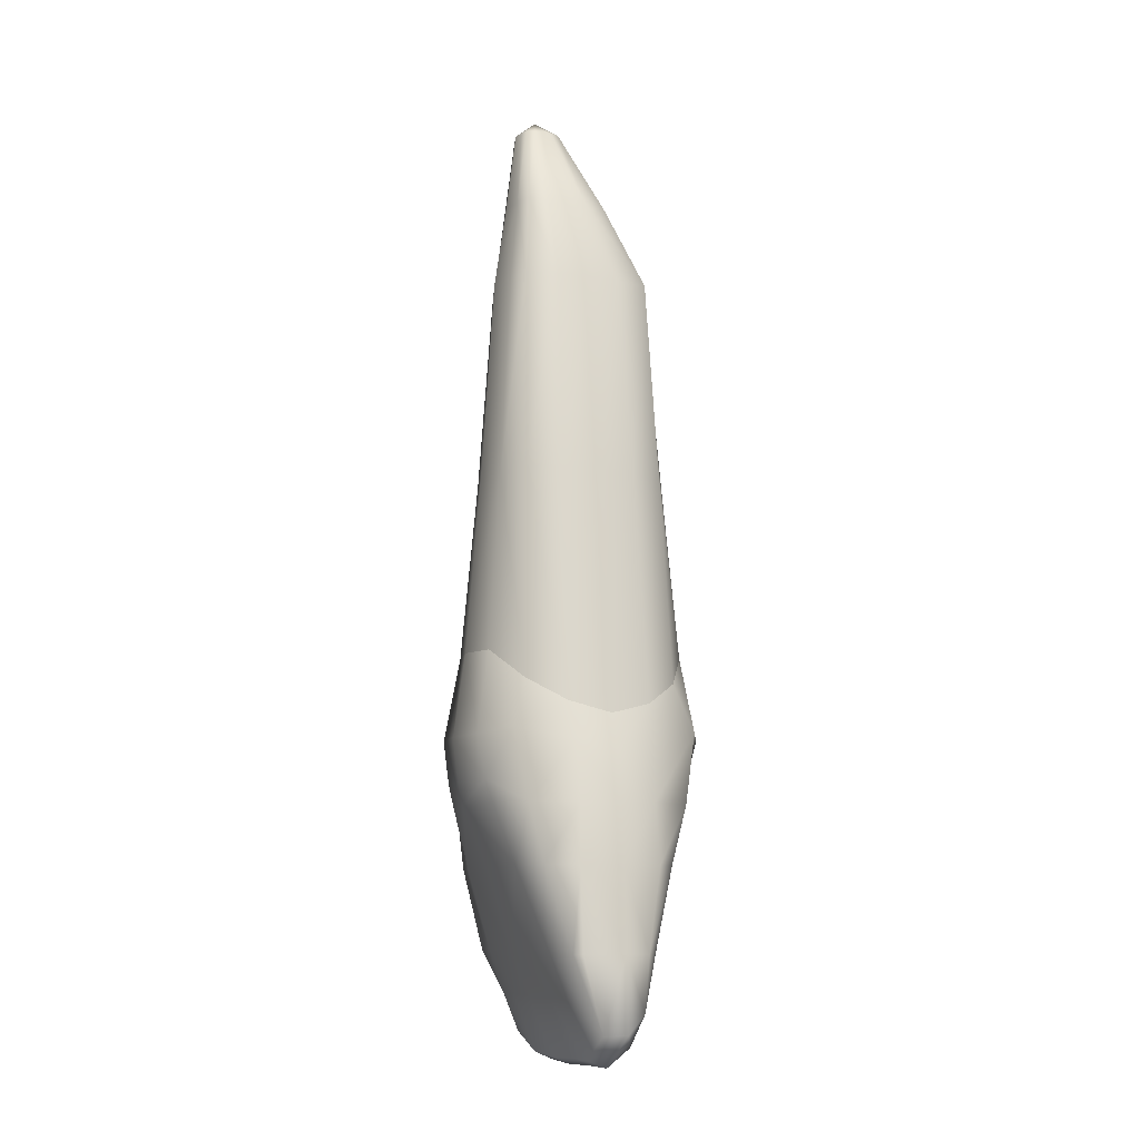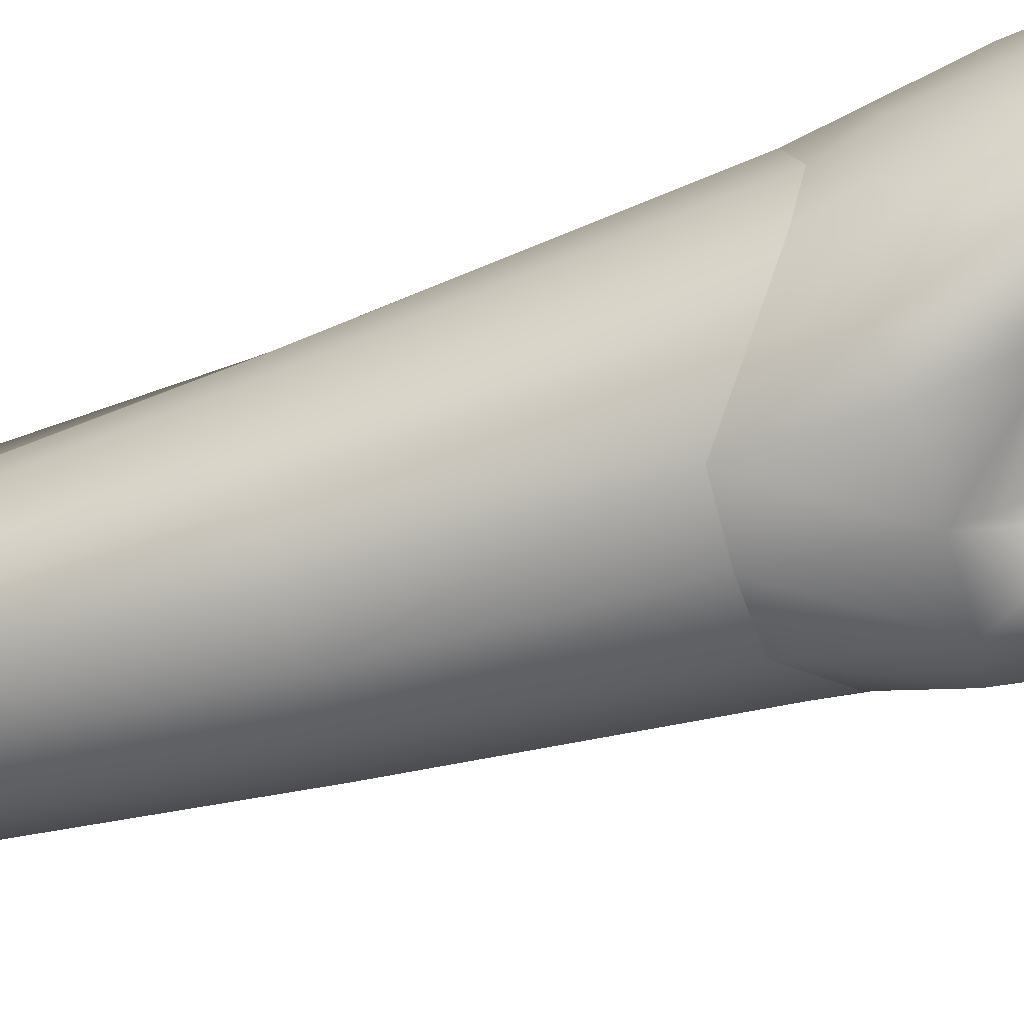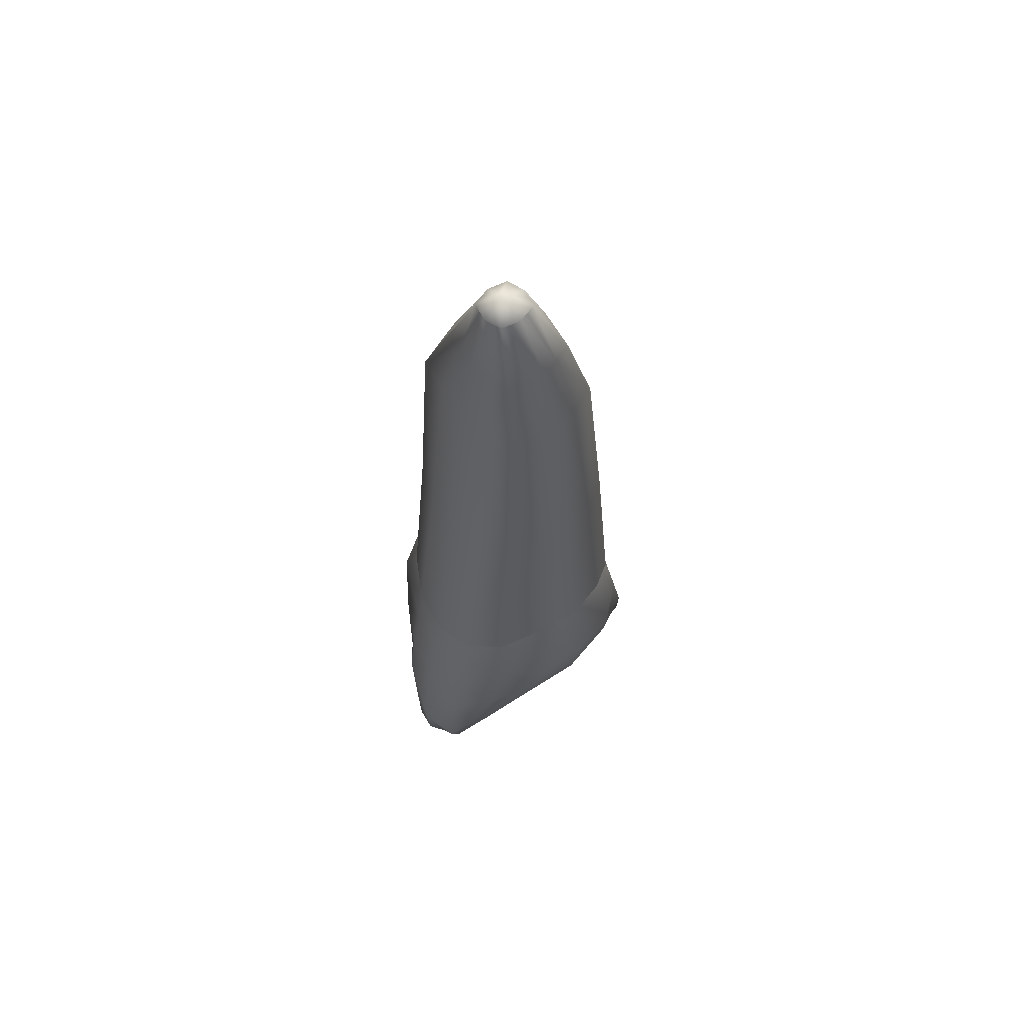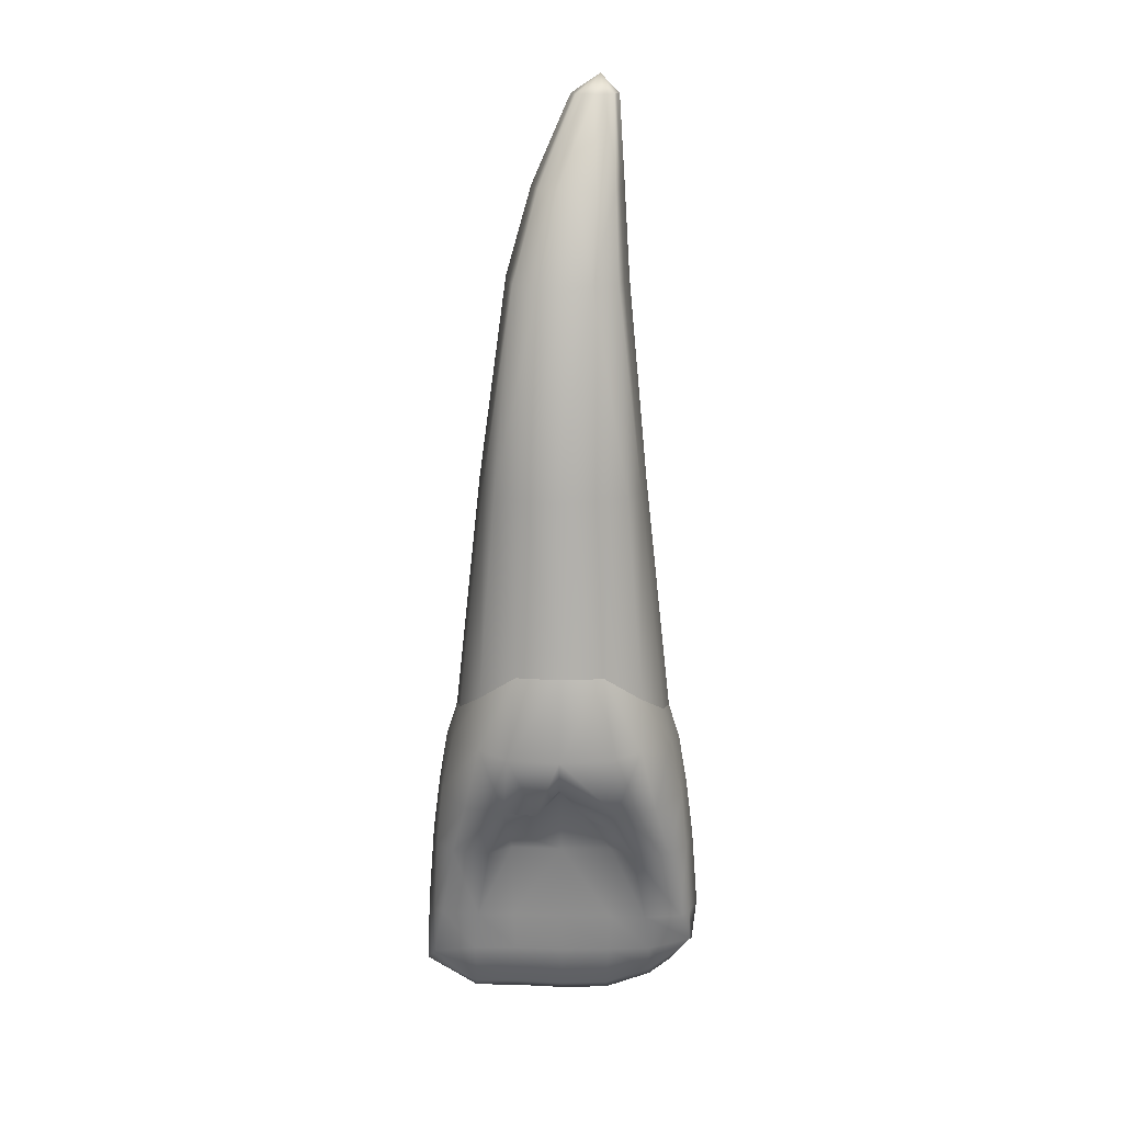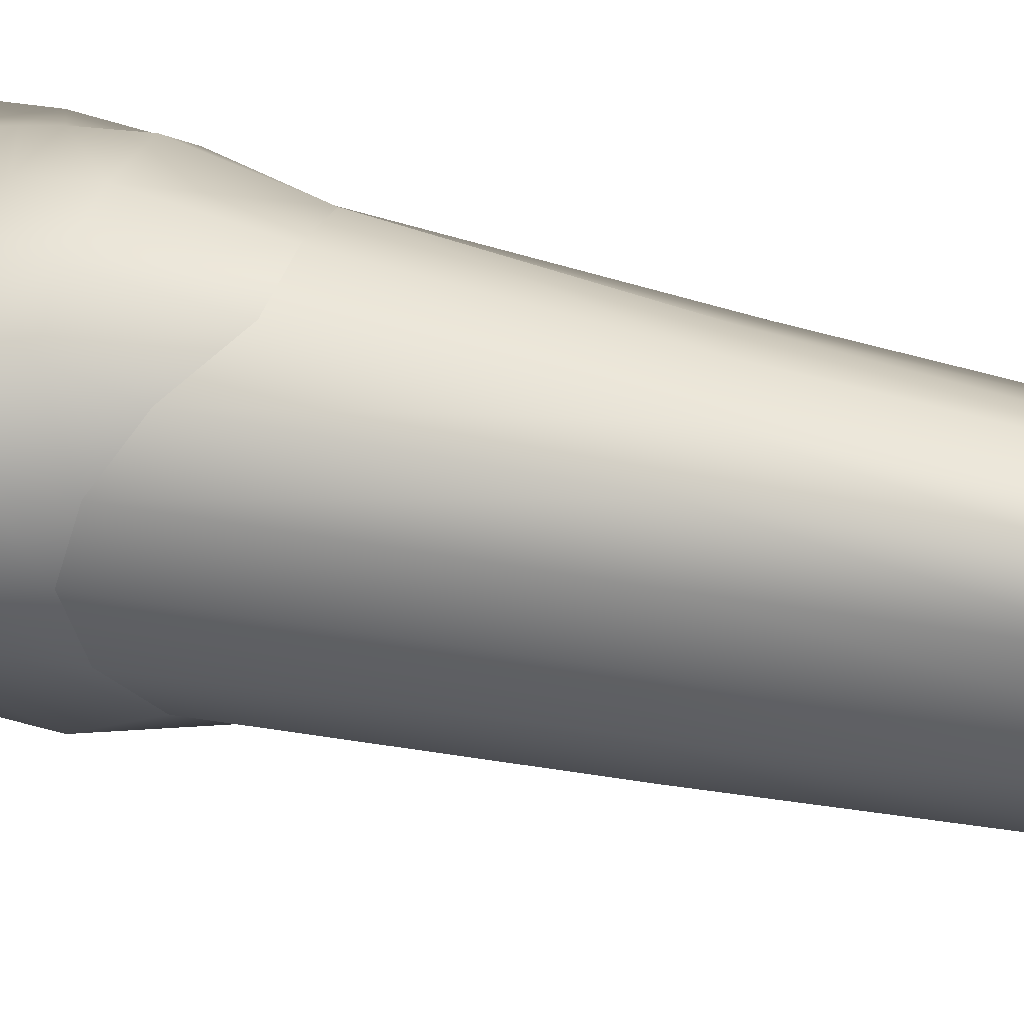
<metadata>
{"format":"obj","ext":"obj","renderer":"f3d","projection":"perspective","resolution":1024,"background":"white","views":[{"elev":-9.9,"azim":68.6,"up":"+Y"},{"elev":-63.8,"azim":-73.2,"up":"+Z"},{"elev":62.0,"azim":-41.0,"up":"+Y"},{"elev":16.4,"azim":-178.2,"up":"+Y"},{"elev":35.8,"azim":109.2,"up":"+Z"}]}
</metadata>
<code>
o cube1_Buildup.010
v 0.8 3.5 0
v -0.8 3.5 0
v -0.8 0 0
v 0.8 0 0
f 1 2 3 4
o cube1_Cementum.010
v -0.2669 12.54 0.9903
v -0.8029 12.97 0.5932
v -0.6885 12.54 1.102
v -0.4777 12.54 1.046
v 0.1044 10.57 1.344
v 0.5299 10.57 1.226
v -1.11 12.54 0.9903
v -1.229 12.54 0.5932
v -1.17 12.54 0.7917
v -1.172 10.57 1.226
v -0.7465 10.57 1.344
v -0.8993 12.54 1.046
v -0.2669 12.54 0.1961
v -0.2075 12.54 0.3946
v 0.6224 10.57 -0.1691
v 0.5299 10.57 -0.6342
v -1.11 12.54 0.1961
v -1.172 10.57 -0.6342
v -1.265 10.57 -0.1691
v -1.17 12.54 0.3946
v 1.843 -0.7647 1.737
v 1.481 3.94 1.6
v 0.7756 3.94 1.96
v 0.9954 -0.08101 2.279
v -0.3211 10.57 1.462
v -0.148 12.54 0.5932
v -0.2075 12.54 0.7917
v 0.6224 10.57 0.7611
v 0.715 10.57 0.296
v -1.841 -0.7647 1.737
v -0.9941 -0.08101 2.279
v -0.7743 3.94 1.96
v -1.479 3.94 1.6
v -1.357 10.57 0.296
v -1.265 10.57 0.7611
v 1.843 -0.7647 -1.74
v 1.481 3.94 -1.602
v 1.783 3.94 -0.8374
v 2.356 -1.275 -0.9419
v -0.6885 12.54 0.08411
v -0.4777 12.54 0.1401
v 0.1044 10.57 -0.752
v -0.3211 10.57 -0.8697
v -0.7465 10.57 -0.752
v -0.8993 12.54 0.1401
v -1.841 -0.7647 -1.74
v -2.354 -1.275 -0.9419
v -1.782 3.94 -0.8374
v -1.479 3.94 -1.602
v 0.00067 -0.05253 2.482
v 0.00067 3.94 2.152
v -2.51 -1.524 -0.001225
v -2.354 -1.275 0.9394
v -1.782 3.94 0.8349
v -1.915 3.94 -0.001225
v 0.00067 -0.05253 -2.485
v 0.00067 3.94 -2.154
v 0.7756 3.94 -1.963
v 0.9954 -0.08101 -2.281
v 2.511 -1.524 -0.001225
v 1.917 3.94 -0.001225
v 1.783 3.94 0.8349
v 2.356 -1.275 0.9394
v 1.048 8.606 1.462
v 0.473 8.606 1.642
v 1.048 8.606 -1.465
v 1.161 8.606 -0.7329
v -1.253 8.606 1.462
v -0.6775 8.606 1.642
v -1.253 8.606 -1.465
v -1.366 8.606 -0.7329
v -0.1022 8.606 -1.824
v 0.473 8.606 -1.644
v 1.274 8.606 -0.001224
v 1.161 8.606 0.7304
v -0.1022 8.606 1.821
v -1.479 8.606 -0.001224
v -1.366 8.606 0.7304
v -0.9941 -0.08101 -2.281
v -0.7743 3.94 -1.963
v -0.6775 8.606 -1.644
f 5 6 7 8
f 5 8 9 10
f 11 6 12 13
f 11 14 15 16
f 17 18 19 20
f 21 22 23 24
f 25 26 27 28
f 7 6 11 16
f 7 29 9 8
f 30 31 32 33
f 30 33 19 18
f 34 35 36 37
f 12 6 21 24
f 12 38 39 13
f 40 41 42 43
f 44 45 46 47
f 44 47 48 49
f 50 51 52 53
f 54 28 27 55
f 56 57 58 59
f 60 61 62 63
f 64 65 66 67
f 68 69 27 26
f 68 10 9 69
f 70 71 42 41
f 70 20 19 71
f 72 73 15 14
f 72 37 36 73
f 74 75 23 22
f 74 53 52 75
f 76 77 62 61
f 76 47 46 77
f 78 79 66 65
f 78 33 32 79
f 80 69 9 29
f 80 55 27 69
f 81 82 39 38
f 81 59 58 82
f 67 66 26 25
f 43 42 65 64
f 31 30 6 5
f 13 39 14 11
f 45 44 6 17
f 16 15 29 7
f 18 17 6 30
f 24 23 38 12
f 49 21 6 44
f 49 48 22 21
f 63 62 41 40
f 83 84 61 60
f 77 46 20 70
f 79 32 10 68
f 73 36 55 80
f 75 52 59 81
f 71 19 33 78
f 85 84 53 74
f 85 48 47 76
f 82 58 37 72
f 10 32 31 5
f 20 46 45 17
f 37 58 57 34
f 53 84 83 50
f 55 36 35 54
f 59 52 51 56
f 26 66 79 68
f 41 62 77 70
f 14 39 82 72
f 22 48 85 74
f 61 84 85 76
f 65 42 71 78
f 29 15 73 80
f 38 23 75 81
o cube1_D.010
v -3.259 -6.6 -0.001225
v -3.118 -4.757 -0.001225
v -2.955 -4.757 -0.9083
v -3.074 -6.6 -0.5906
v -2.951 -3.435 -0.001225
v -2.828 -3.435 -0.8563
v -3.103 -7.4 -0.4572
v -3.161 -7.592 -0.001225
v -2.845 -6.6 -0.8271
v -2.551 -4.757 -1.358
v -2.207 -3.435 -1.861
v -1.998 -6.6 -0.9593
v -2.1 -7.525 -0.757
v -2.488 -7.928 -0.4855
v -2.65 -8.166 -0.001225
v -1.292 -3.435 -2.131
v -1.696 -4.757 -1.444
f 86 87 88 89
f 90 91 88 87
f 89 92 93 86
f 89 94 92
f 95 88 91 96
f 88 95 94 89
f 97 98 92 94
f 92 99 100 93
f 101 102 95 96
f 102 97 94 95
f 98 99 92
o cube1_DF.001
v -3.259 -6.6 -0.001225
v -3.074 -6.6 0.9008
v -2.955 -4.757 0.9059
v -3.118 -4.757 -0.001225
v -3.161 -7.592 -0.001225
v -2.947 -7.416 0.4664
v -2.401 -3.435 1.858
v -2.663 -4.757 1.599
v -1.585 -4.757 1.852
v -1.338 -3.435 2.28
v -2.828 -3.435 0.8538
v -2.887 -6.6 1.045
v -1.922 -6.6 1.189
v -2.951 -3.435 -0.001225
v -2.65 -8.166 -0.001225
v -2.427 -8.057 0.4555
v -2.1 -7.502 0.8125
f 103 104 105 106
f 103 107 108 104
f 109 110 111 112
f 109 113 105 110
f 104 114 110 105
f 110 114 115 111
f 106 105 113 116
f 107 117 118 108
f 108 114 104
f 114 108 119 115
f 118 119 108
o cube1_Enamel2.010
v 1.843 -0.7647 -1.74
v 2.356 -1.275 -0.9419
v 2.557 -2.108 -0.8584
v 1.847 -1.828 -2.244
v -1.841 -0.7647 -1.74
v -1.845 -1.828 -2.244
v -2.556 -2.108 -0.8584
v -2.354 -1.275 -0.9419
v 0.00067 -0.05253 -2.485
v 0.9954 -0.08101 -2.281
v 1.185 -1.936 -2.591
v 0.00067 -1.936 -2.752
v -2.207 -3.435 -1.861
v -2.828 -3.435 -0.8563
v 2.829 -3.435 -0.8563
v 2.208 -3.435 -1.861
v 2.766 -2.332 -0.001225
v 2.953 -3.435 -0.001225
v -2.764 -2.332 -0.001225
v -2.51 -1.524 -0.001225
v -0.9941 -0.08101 -2.281
v -1.292 -3.435 -2.131
v -1.183 -1.936 -2.591
v 0.00067 -2.686 -2.558
v -0.5549 -3.435 -2.248
v 1.294 -3.435 -2.131
v 2.511 -1.524 -0.001225
v -2.951 -3.435 -0.001225
v 0.5562 -3.435 -2.248
f 120 121 122 123
f 124 125 126 127
f 128 129 130 131
f 132 133 126 125
f 134 135 123 122
f 134 122 136 137
f 127 126 138 139
f 129 123 130
f 140 125 124
f 141 142 131 143 144
f 145 130 123 135
f 123 129 120
f 131 142 140 128
f 136 122 121 146
f 125 142 141 132
f 138 126 133 147
f 142 125 140
f 148 143 131 130 145
o cube1_EnamelF.004
v 1.843 -0.7647 1.737
v 0.9954 -0.08101 2.279
v 1.936 -1.828 2.033
v -1.841 -0.7647 1.737
v -1.934 -1.828 2.033
v -0.9941 -0.08101 2.279
v -2.51 -1.524 -0.001225
v -2.764 -2.332 -0.001225
v -2.556 -2.108 0.856
v -2.354 -1.275 0.9394
v 2.511 -1.524 -0.001225
v 2.356 -1.275 0.9394
v 2.557 -2.108 0.856
v 2.766 -2.332 -0.001225
v -2.401 -3.435 1.858
v -1.338 -3.435 2.28
v -1.261 -2.903 2.435
v 2.403 -3.435 1.858
v 1.262 -2.903 2.435
v 1.339 -3.435 2.28
v 0.00067 -3.435 2.513
v 0.00067 -2.903 2.631
v -2.951 -3.435 -0.001225
v -2.828 -3.435 0.8538
v 2.953 -3.435 -0.001225
v 2.829 -3.435 0.8538
f 149 150 151
f 152 153 154
f 155 156 157 158
f 159 160 161 162
f 163 164 165 153
f 166 151 167 168
f 169 168 167 170
f 171 172 157 156
f 173 162 161 174
f 158 157 153 152
f 151 161 160 149
f 153 157 172 163
f 161 151 166 174
f 170 165 164 169
o cube1_F.001
v 0.00067 -6.6 1.353
v 0.00067 -4.757 1.953
v -1.585 -4.757 1.852
v -1.155 -6.6 1.273
v 1.156 -6.6 1.273
v 1.586 -4.757 1.852
v 0.00067 -7.535 0.9486
v 1.119 -7.514 0.9085
v 0.00067 -3.435 2.513
v 1.339 -3.435 2.28
v -1.338 -3.435 2.28
v -1.922 -6.6 1.189
v -2.1 -7.502 0.8125
v -1.118 -7.514 0.9085
v 1.924 -6.6 1.189
v 2.101 -7.511 0.8811
f 175 176 177 178
f 175 179 180 176
f 175 181 182 179
f 183 176 180 184
f 183 185 177 176
f 186 187 188 178
f 189 180 179
f 179 182 190 189
f 178 177 186
f 178 188 181 175
o cube1_I.001
v 0.00067 -8.608 -0.5253
v -1.081 -8.568 -0.5247
v -1.118 -7.584 -0.715
v 0.00067 -7.604 -0.7203
v 0.00067 -9.011 -0.001225
v -1.081 -8.971 -0.001225
v 3.326 -8.228 -0.004314
v 2.139 -8.965 -0.001225
v 2.093 -8.562 -0.5547
v 3.11 -7.821 -0.4659
v 1.082 -8.568 -0.5247
v 1.082 -8.971 -0.001225
v 1.119 -7.584 -0.715
v 2.101 -7.581 -0.757
v -2.138 -8.58 -0.001225
v -2.092 -8.176 -0.5547
v -2.1 -7.525 -0.757
v -2.488 -7.928 -0.4855
v -2.65 -8.166 -0.001225
f 191 192 193 194
f 191 195 196 192
f 197 198 199 200
f 201 202 195 191
f 201 199 198 202
f 201 203 204 199
f 196 205 206 192
f 199 204 200
f 206 207 193 192
f 194 203 201 191
f 208 207 206
f 209 208 206 205
o cube1_IF.001
v 0.00067 -8.835 0.407
v 1.082 -8.795 0.4064
v 1.119 -7.514 0.9085
v 0.00067 -7.535 0.9486
v 0.00067 -9.011 -0.001225
v 1.082 -8.971 -0.001225
v 3.11 -8.256 0.4738
v 2.093 -8.789 0.4364
v 2.139 -8.965 -0.001225
v 3.326 -8.228 -0.004314
v 2.101 -7.511 0.8811
v -1.081 -8.795 0.4064
v -1.081 -8.971 -0.001225
v -2.092 -8.404 0.4364
v -2.138 -8.58 -0.001225
v -1.118 -7.514 0.9085
v -2.1 -7.502 0.8125
v -2.427 -8.057 0.4555
v -2.65 -8.166 -0.001225
f 210 211 212 213
f 210 214 215 211
f 216 217 218 219
f 216 220 217
f 221 222 214 210
f 221 223 224 222
f 221 225 226 223
f 215 218 217 211
f 224 223 227 228
f 217 220 212 211
f 226 227 223
f 213 225 221 210
o cube1_L.010
v 0.00067 -6.6 -0.9153
v 0.00067 -7.604 -0.7203
v -1.118 -7.584 -0.715
v -1.155 -6.6 -0.9053
v 0.00067 -2.761 -1.952
v 0.5562 -3.435 -2.248
v 0.00067 -3.192 -1.452
v 0.00067 -2.686 -2.558
v 0.00067 -4.757 -1.134
v 1.165 -4.757 -1.091
v 1.156 -6.6 -0.9053
v 1.252 -4.096 -1.611
v -1.998 -6.6 -0.9593
v -1.164 -4.757 -1.091
v 2 -6.6 -0.9593
v 2.101 -7.581 -0.757
v 1.119 -7.584 -0.715
v -2.1 -7.525 -0.757
v 1.294 -3.435 -2.131
v 1.697 -4.757 -1.444
v -1.696 -4.757 -1.444
v -1.251 -4.096 -1.611
v -0.5549 -3.435 -2.248
v -1.292 -3.435 -2.131
f 229 230 231 232
f 233 234 235
f 233 236 234
f 237 238 239 229
f 237 235 240 238
f 241 242 232
f 243 244 245 239
f 239 238 243
f 239 245 230 229
f 232 242 237 229
f 232 231 246 241
f 247 248 240
f 247 240 235 234
f 238 240 248
f 242 241 249
f 242 250 235 237
f 249 250 242
f 248 243 238
f 235 251 233
f 250 249 252
f 251 235 250 252
f 251 236 233
o cube1_M.010
v 3.261 -6.6 -0.001225
v 3.326 -8.228 -0.004314
v 3.11 -7.821 -0.4659
v 3.076 -6.6 -0.5906
v 2.208 -3.435 -1.861
v 2.829 -3.435 -0.8563
v 2.957 -4.757 -0.9083
v 2.552 -4.757 -1.358
v 3.119 -4.757 -0.001225
v 2.846 -6.6 -0.8271
v 1.697 -4.757 -1.444
v 1.294 -3.435 -2.131
v 2.953 -3.435 -0.001225
v 2 -6.6 -0.9593
v 2.101 -7.581 -0.757
f 253 254 255 256
f 257 258 259 260
f 256 259 261 253
f 256 262 260 259
f 260 263 264 257
f 261 259 258 265
f 266 263 260 262
f 255 262 256
f 262 255 267 266
o cube1_MF.001
v 3.261 -6.6 -0.001225
v 3.076 -6.6 0.9008
v 3.11 -8.256 0.4738
v 3.326 -8.228 -0.004314
v 3.119 -4.757 -0.001225
v 2.957 -4.757 0.9059
v 2.403 -3.435 1.858
v 1.339 -3.435 2.28
v 1.586 -4.757 1.852
v 2.664 -4.757 1.599
v 2.953 -3.435 -0.001225
v 2.829 -3.435 0.8538
v 2.889 -6.6 1.045
v 1.924 -6.6 1.189
v 2.101 -7.511 0.8811
f 268 269 270 271
f 268 272 273 269
f 274 275 276 277
f 278 279 273 272
f 269 280 270
f 277 273 279 274
f 273 277 280 269
f 281 282 270 280
f 276 281 280 277
o cube1_V.010
v 0.00067 -0.05253 2.482
v 0.00067 -1.936 2.749
v 1.185 -1.936 2.589
v 0.9954 -0.08101 2.279
v -0.9941 -0.08101 2.279
v -1.934 -1.828 2.033
v -1.183 -1.936 2.589
v 0.00067 -2.903 2.631
v 1.262 -2.903 2.435
v 1.936 -1.828 2.033
v -1.261 -2.903 2.435
f 283 284 285 286
f 287 288 289
f 287 289 284 283
f 284 290 291 285
f 285 292 286
f 285 291 292
f 289 288 293
f 293 290 284 289
o cube1_default.010
v 0.8 0 0
v -0.8 0 0
v -0.8 3.5 0
v 0.8 3.5 0
f 294 295 296 297

</code>
